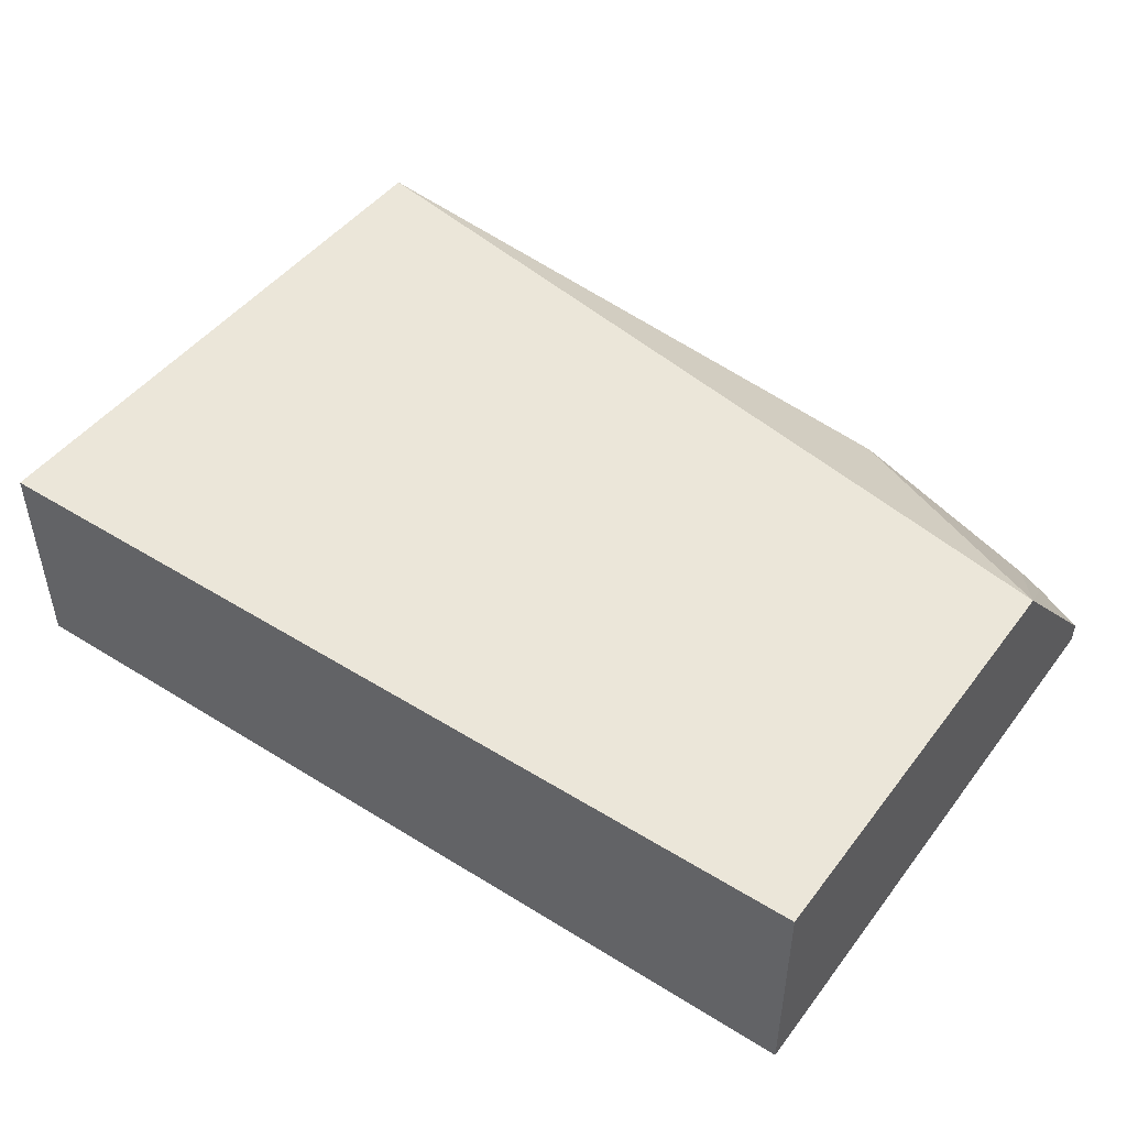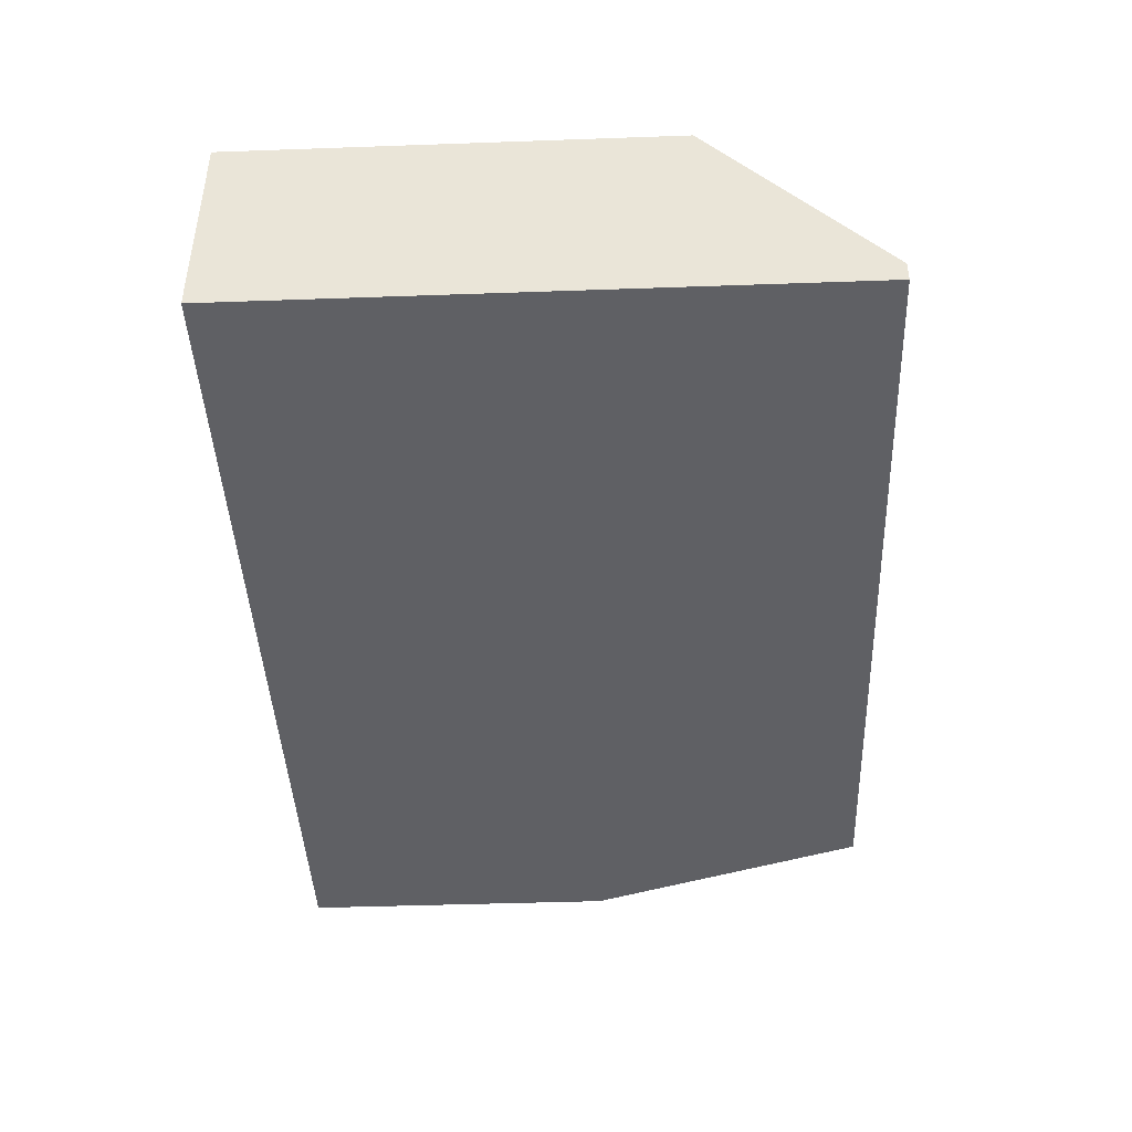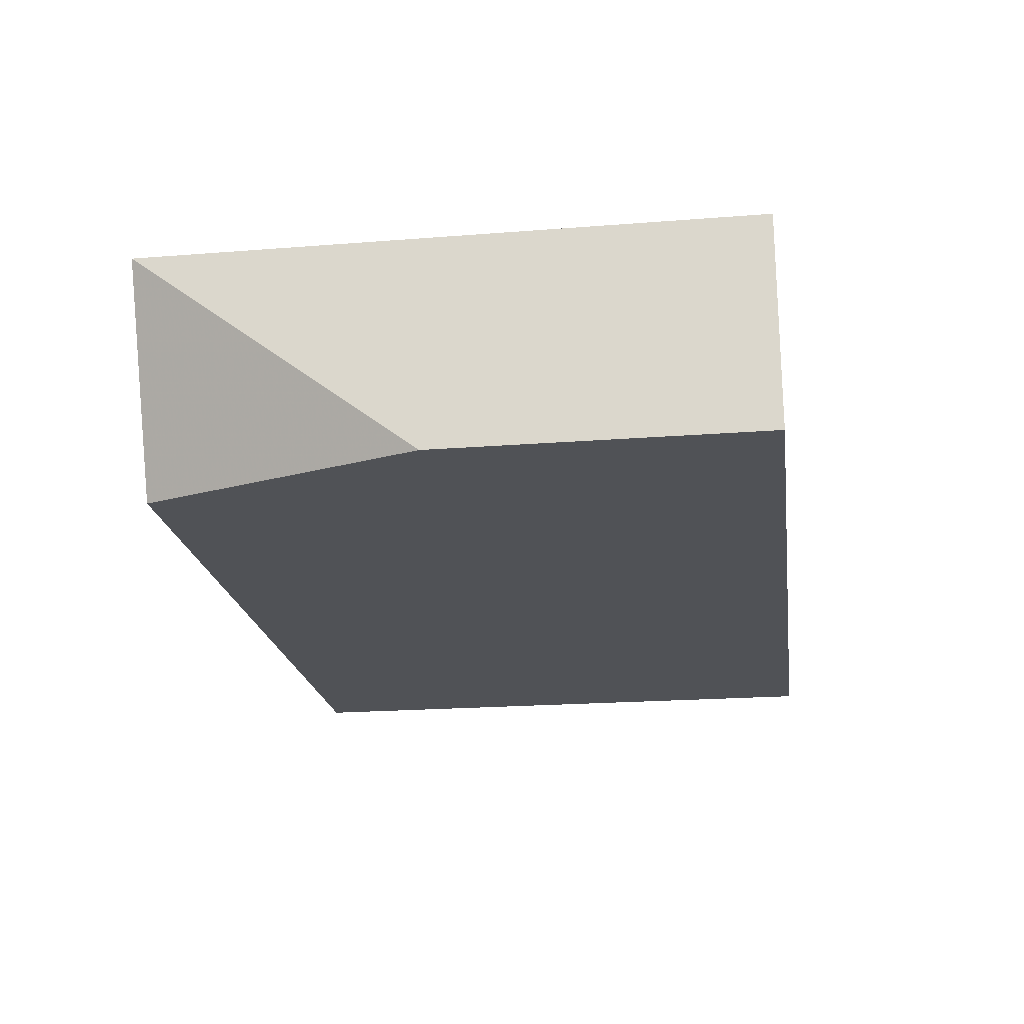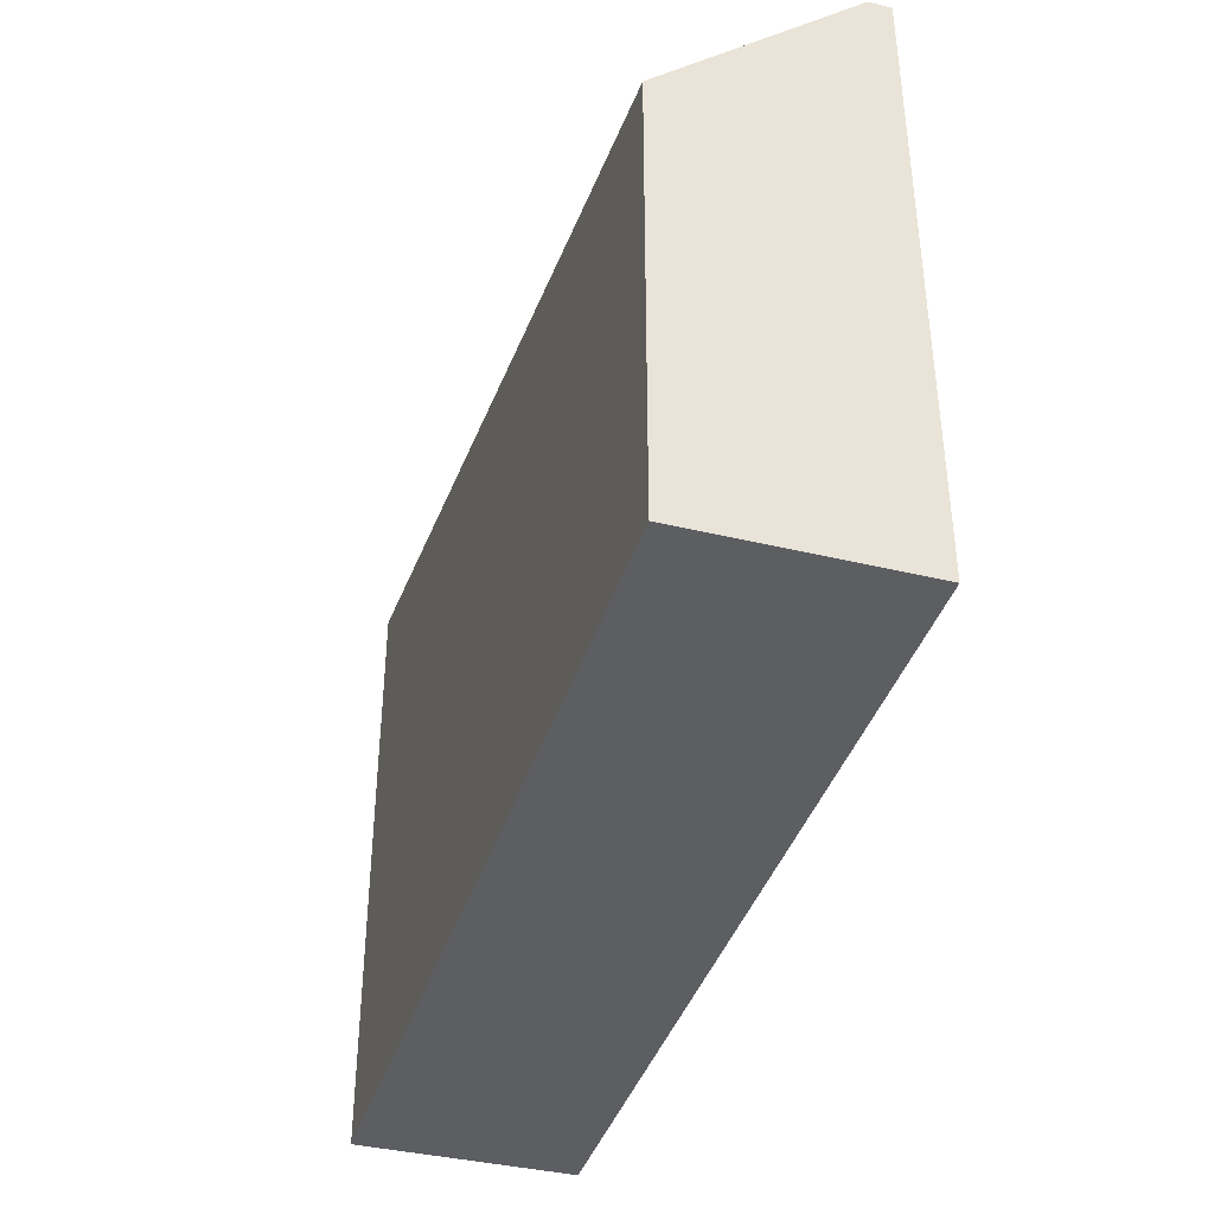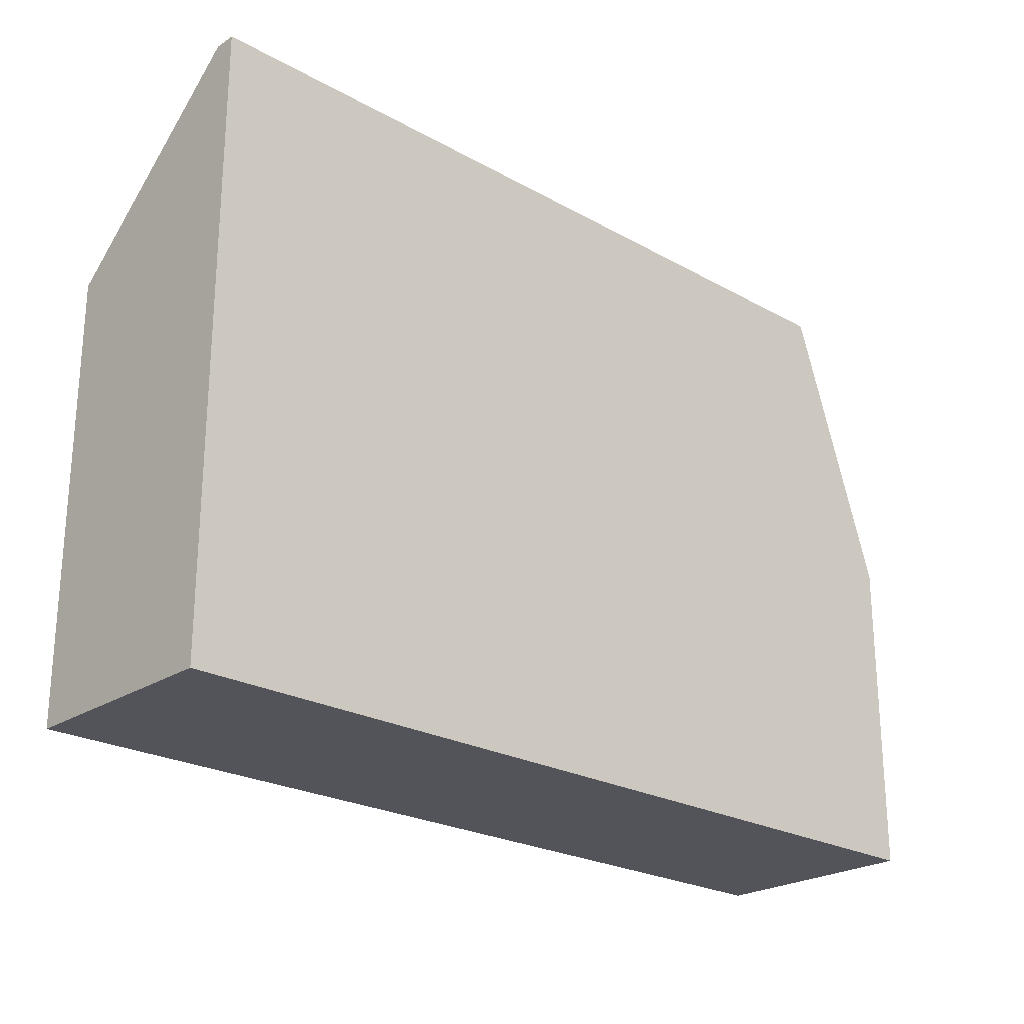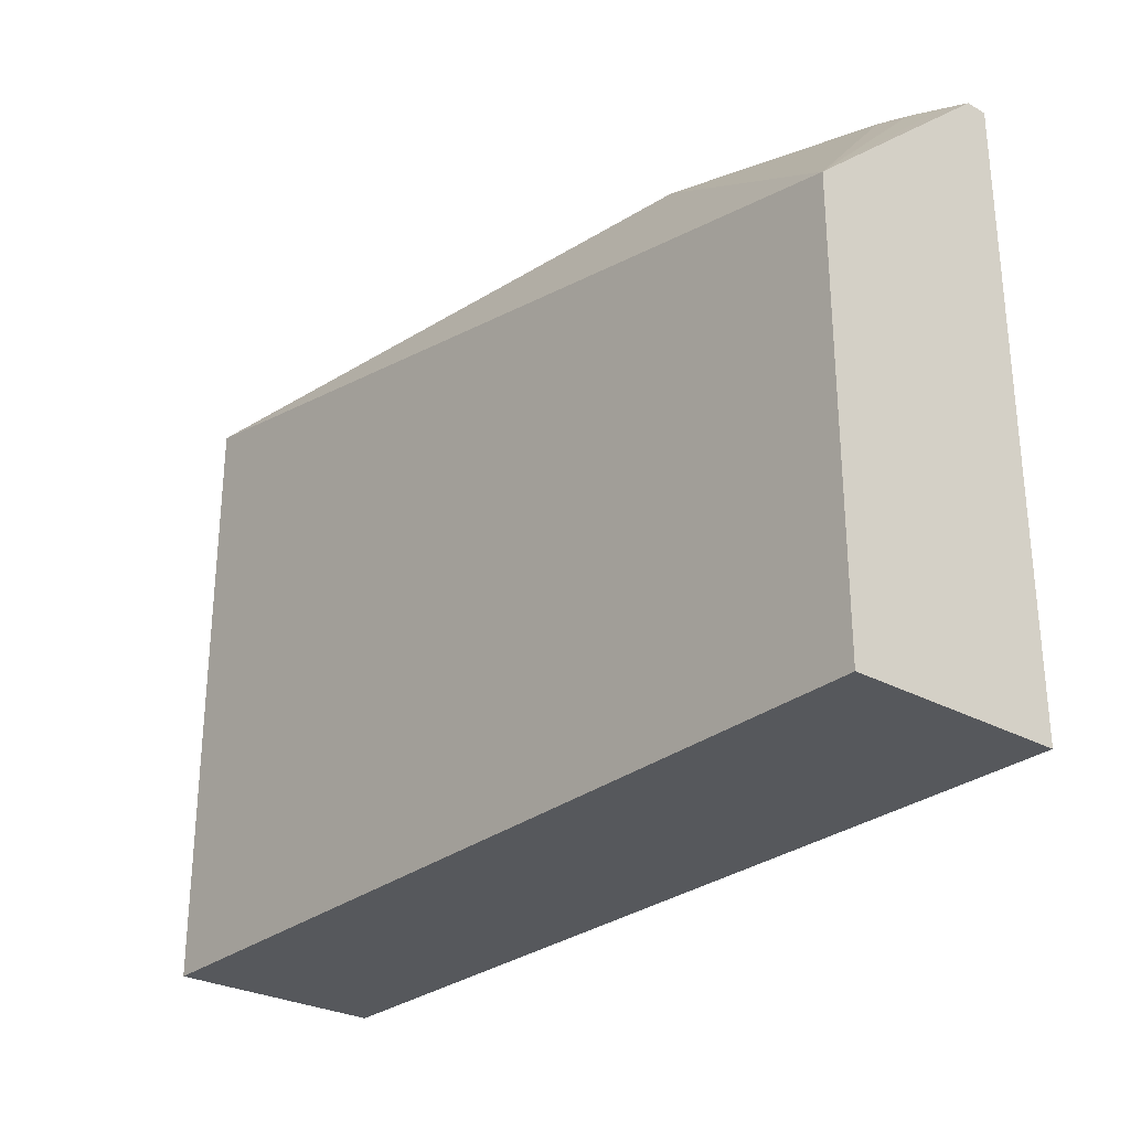
<metadata>
{"format":"obj","ext":"obj","renderer":"f3d","projection":"perspective","resolution":1024,"background":"white","views":[{"elev":46.8,"azim":-144.8,"up":"+Y"},{"elev":-43.3,"azim":-87.6,"up":"+Y"},{"elev":-20.7,"azim":98.1,"up":"+Y"},{"elev":-39.2,"azim":-106.8,"up":"+Z"},{"elev":-23.8,"azim":-42.9,"up":"+Z"},{"elev":-28.0,"azim":-129.8,"up":"+Z"}]}
</metadata>
<code>
v 0.26 0.1136 -0.3622
v 0.26 0.1136 -0.1351
v 0.26 0.03342 -0.3622
v -0.07503 0.1136 -0.3622
v 0.1347 0.07601 -0.1347
v 0.1783 0.05758 -0.1347
v 0.2205 0.03946 -0.1347
v 0.2208 0.0391 -0.1347
v 0.2246 0.03342 -0.1347
v 0.26 0.03342 -0.2408
v -0.07503 0.1136 -0.1984
v 0.0232 0.08356 -0.1347
v 0.08358 0.08356 -0.1347
v -0.07503 0.03342 -0.3622
v -0.07503 0.03342 -0.1347
v -0.07503 0.04135 -0.1347
v -0.06761 0.04584 -0.1347
v -0.05771 0.05166 -0.1347
v -0.0484 0.05632 -0.1347
f 5 13 12
f 5 12 19
f 5 19 18
f 5 18 17
f 5 17 16
f 5 16 15
f 5 15 9
f 11 16 17
f 5 8 7
f 5 7 6
f 11 17 18
f 11 18 19
f 11 19 12
f 4 16 11
f 5 9 8
f 4 15 16
f 4 14 15
f 1 10 3
f 3 15 14
f 1 2 10
f 1 3 14
f 1 14 4
f 1 4 11
f 2 5 6
f 2 6 7
f 1 11 2
f 2 8 9
f 2 9 10
f 2 11 12
f 2 12 13
f 2 13 5
f 3 10 9
f 3 9 15
f 2 7 8

</code>
